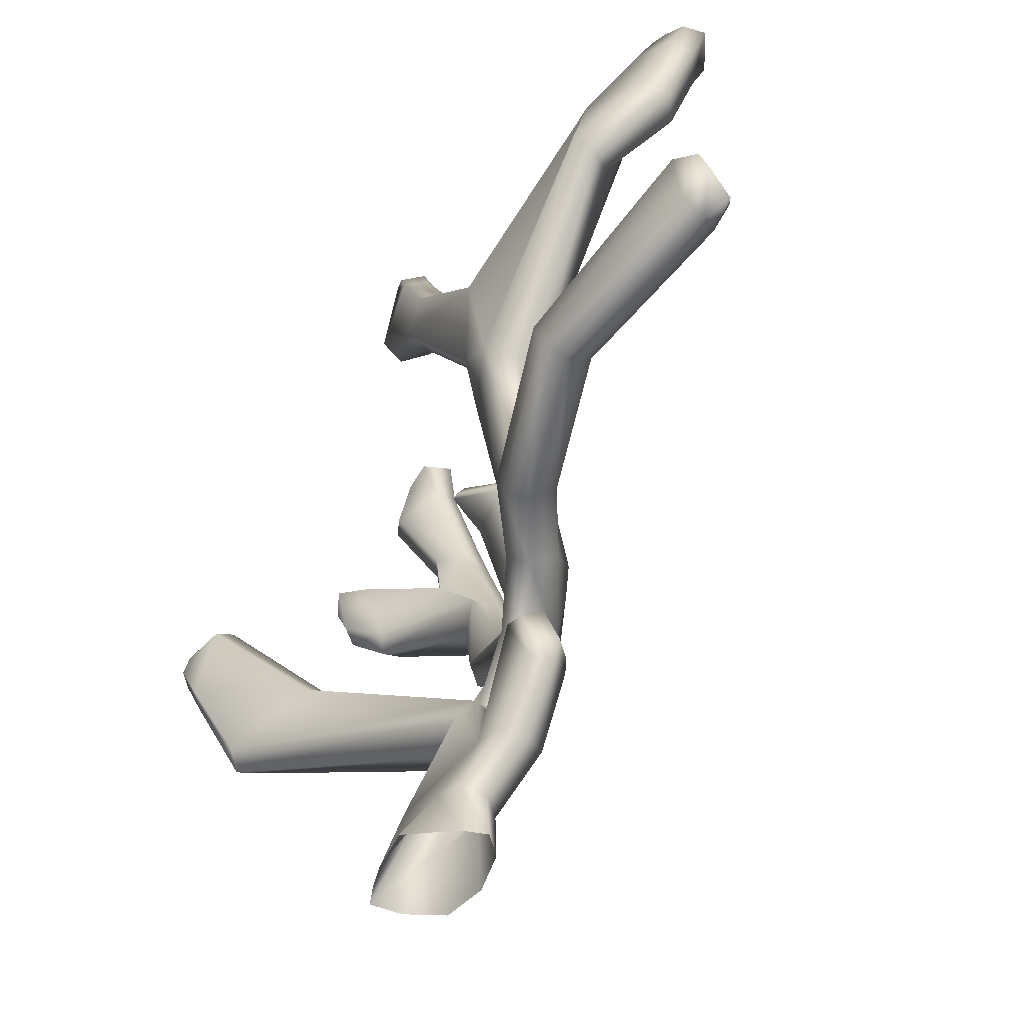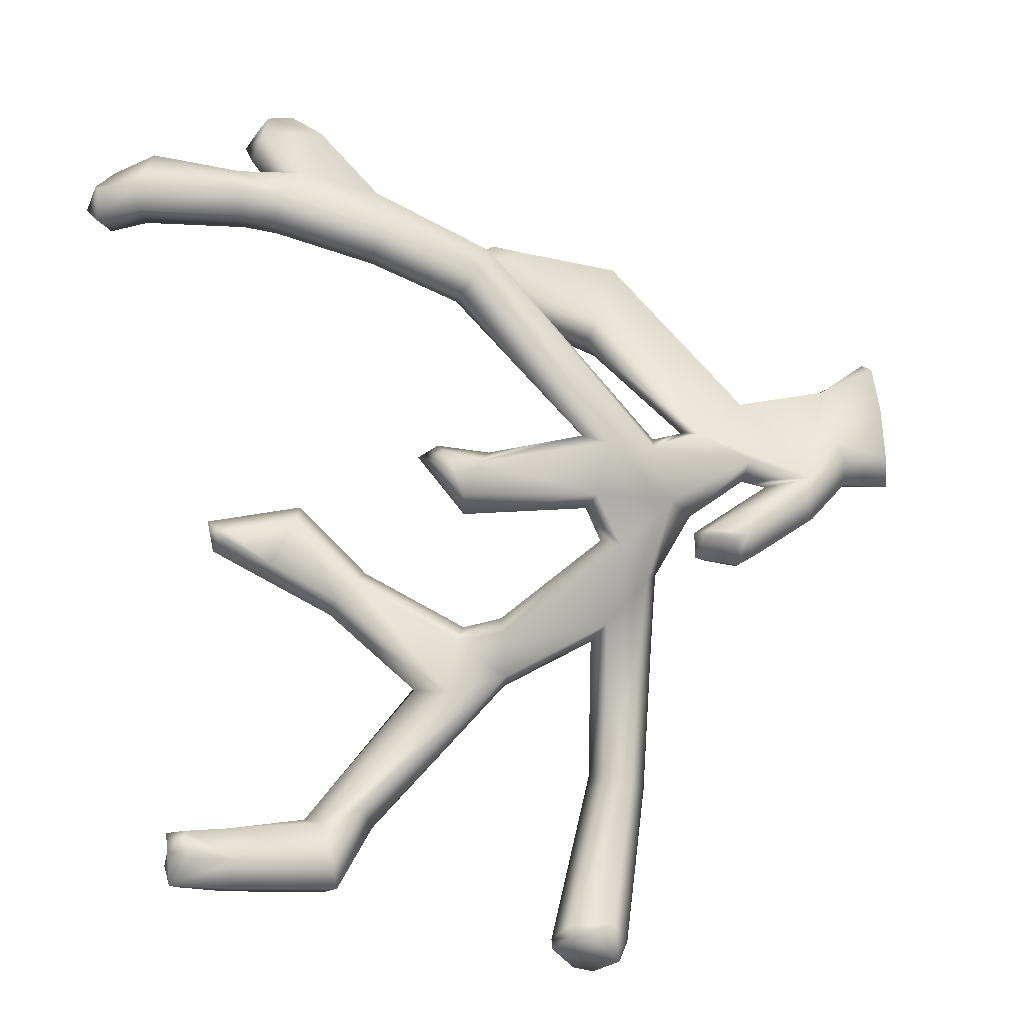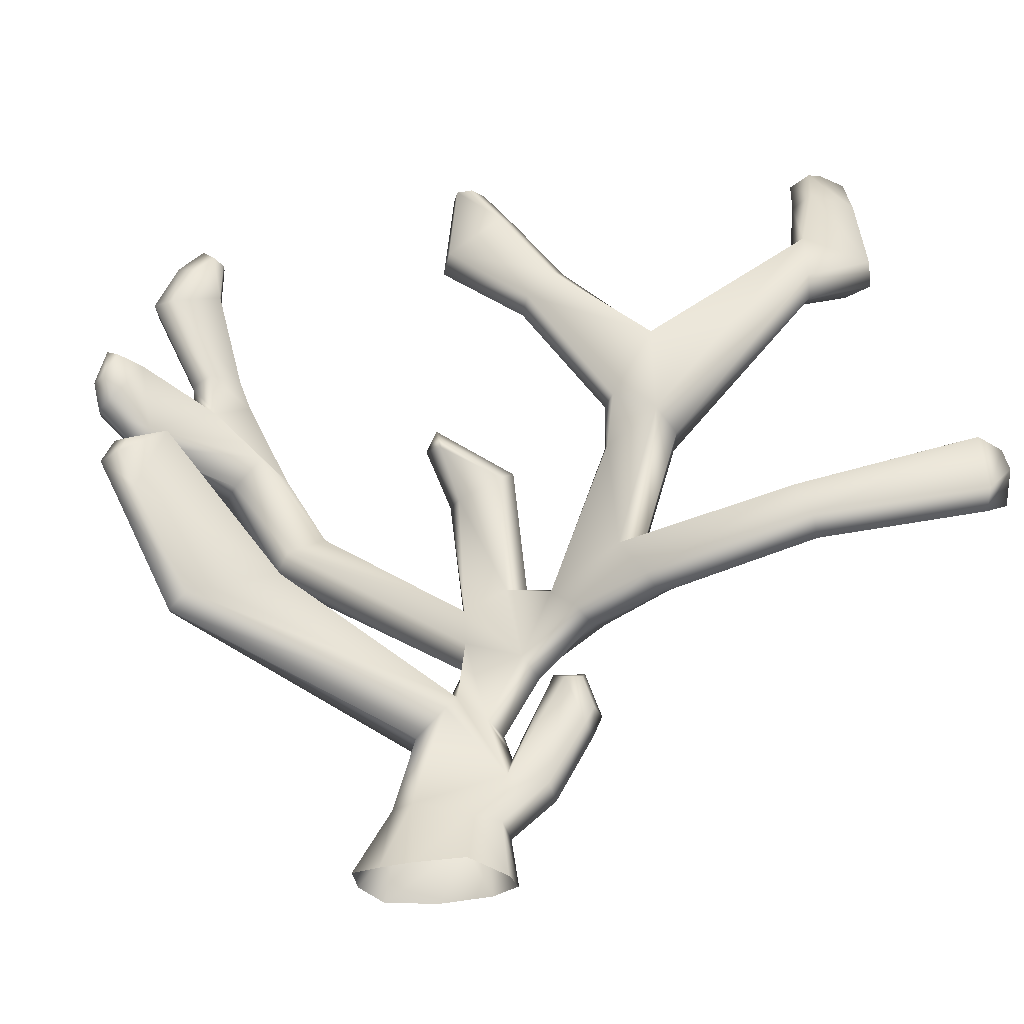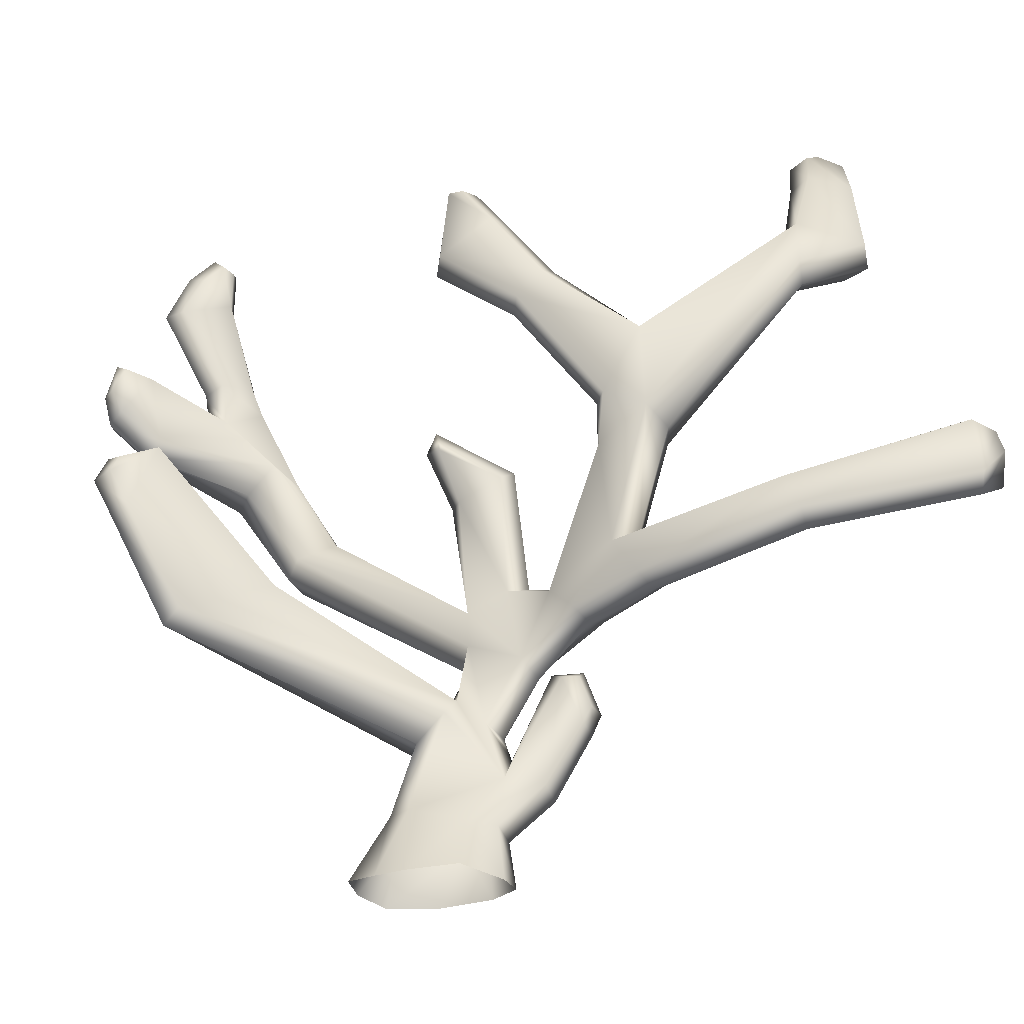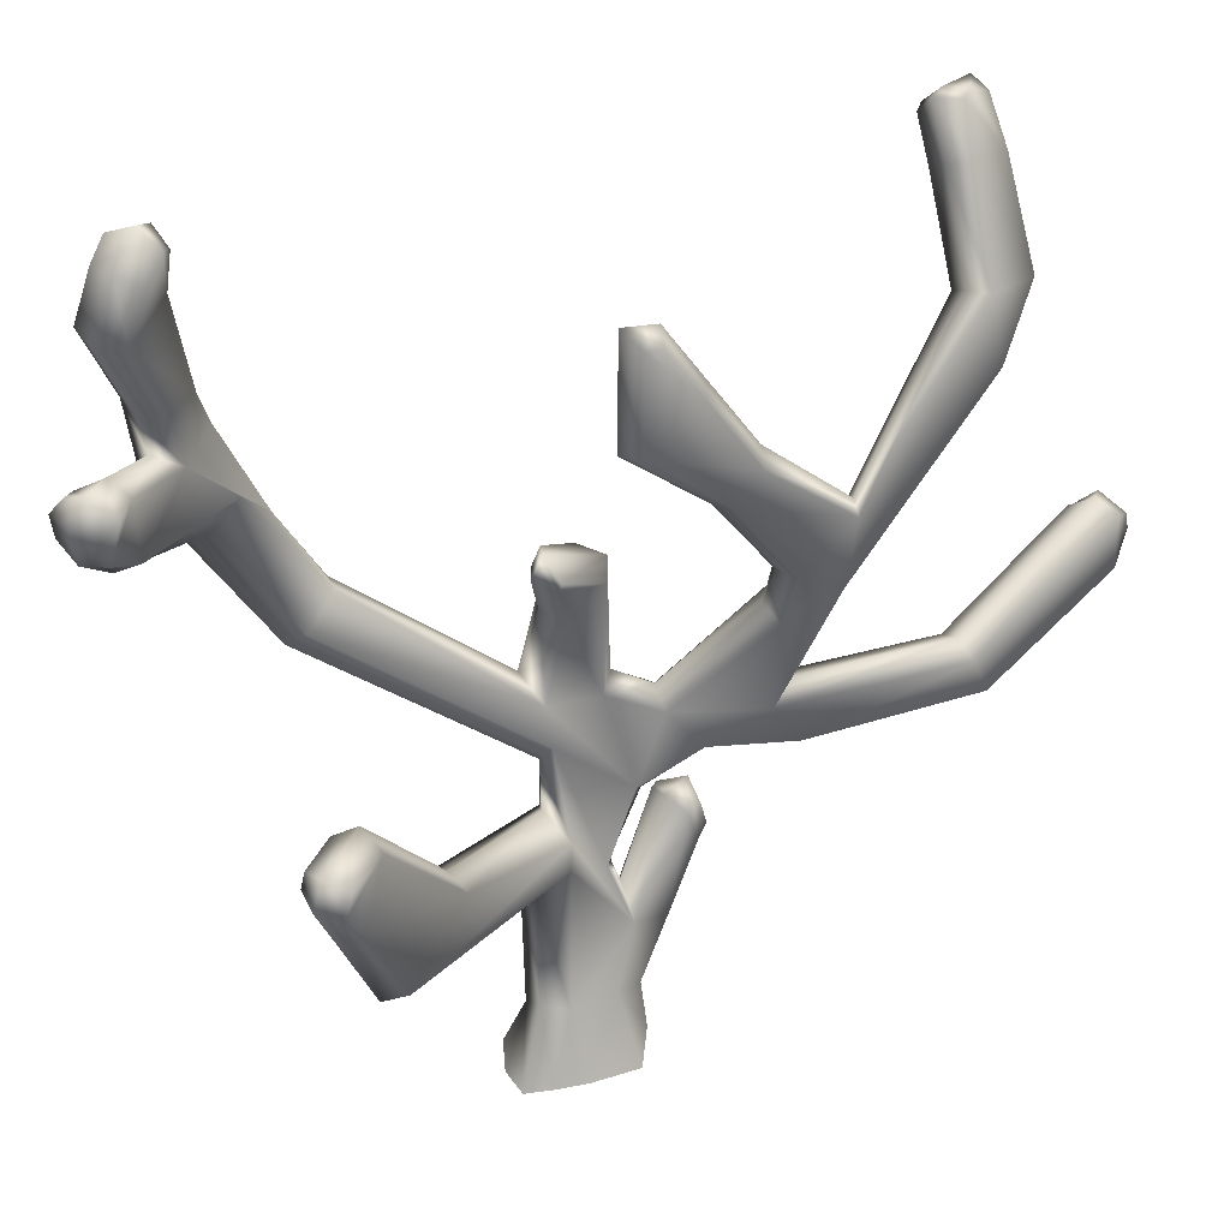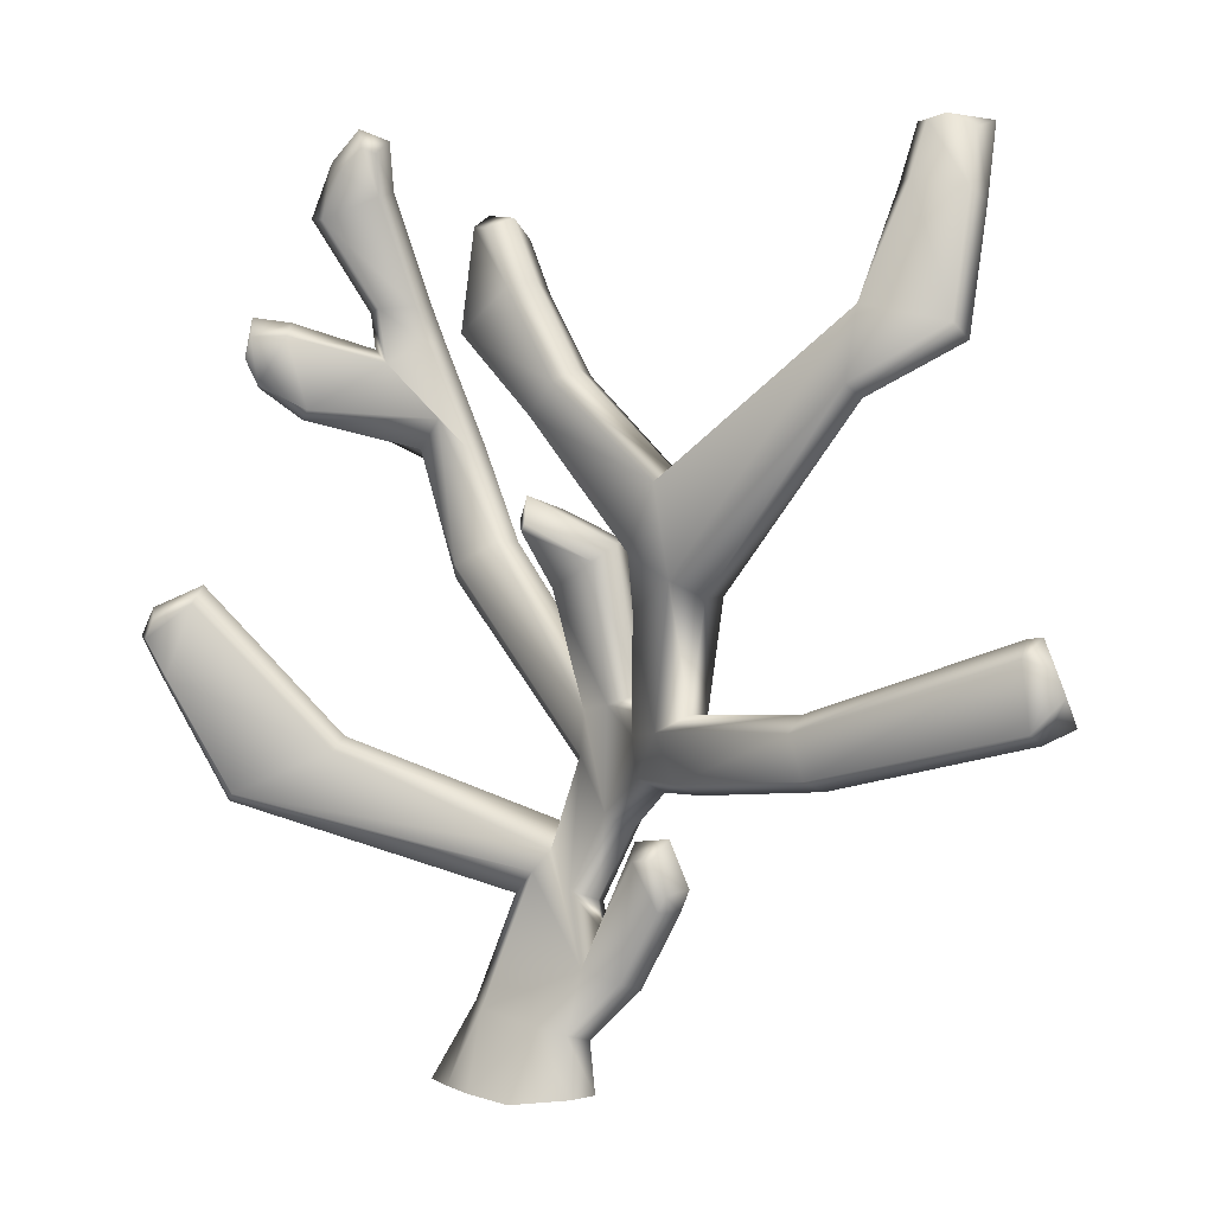
<metadata>
{"format":"obj","ext":"obj","renderer":"f3d","projection":"perspective","resolution":1024,"background":"white","views":[{"elev":-43.9,"azim":-143.6,"up":"+Y"},{"elev":49.8,"azim":-98.0,"up":"+Z"},{"elev":-31.5,"azim":161.1,"up":"+Y"},{"elev":-30.6,"azim":165.6,"up":"+Y"},{"elev":33.7,"azim":124.6,"up":"+Y"},{"elev":6.0,"azim":-166.3,"up":"+Y"}]}
</metadata>
<code>
g default
v -18.67 0 -6.661
v -17.1 12.76 -5.525
v -29.28 25.28 -5.2
v -41.2 49.95 -7.95
v -36.52 61.52 -8.233
v -28.16 60.35 -7.012
v -19 37.72 -0.663
v -17.47 44.58 1.356
v -26.19 61.65 -1.628
v -36.75 73.28 -14.32
v -80.93 82.62 -59.67
v -126.5 95.12 -67.53
v -133.2 98.63 -66.36
v -126.2 116.9 -66.66
v -122.8 116.6 -67.29
v -75.84 98.42 -57.36
v -46.06 93.63 -30.57
v -51.46 120.3 -40.48
v -87.02 164 -53.54
v -108.5 176 -49.34
v -111.5 221.6 -32.11
v -101.7 221.4 -30.31
v -94.86 221.5 -31.44
v -84.92 183.2 -48.21
v -46.74 146.8 -43.98
v -22.06 169.4 -34.76
v -3.736 202.3 -20.97
v 3.603 202.9 -15.58
v 6.875 174.8 -17.43
v -12.27 157.3 -29.03
v -34.35 130.2 -32.11
v -35.68 119.1 -28
v -31.15 89.08 -2.086
v -25.84 92.74 6.971
v -21.02 127.9 4.436
v 0.9248 138.7 6.45
v 3.15 132.5 8.285
v -5.339 118.4 12.4
v -13.53 92.21 24.82
v 16.62 123.5 55.5
v 52.49 211.3 67.37
v 52.73 224 64.93
v 60.04 227 62.4
v 67.34 218.7 62.47
v 73.44 204.5 63.94
v 59.05 180.5 67.78
v 57.75 171.3 67.34
v 77.79 178.1 60.02
v 87.18 179.5 56.71
v 89.57 170.3 60.27
v 87.35 161.6 60.64
v 75.99 153.2 62.4
v 44.85 145.9 64.48
v 32.85 113.8 55.15
v -11.39 70.85 17.46
v -6.519 60.38 13.43
v 44.69 81.07 1.682
v 78.12 116.7 -2.693
v 90.97 111.1 -2.545
v 94.09 104.1 -2.555
v 73.03 64.85 -1.1
v 4.421 43.85 7.964
v 12.24 19.24 0.9282
v 22.77 1e-06 -1.168
v -91.88 207.9 -37.77
v -110.7 204.7 -38.93
v -10.7 188.4 -27.75
v 27.72 146.8 64.61
v 39.82 173.5 69.44
v 43.62 183.1 69.89
v -48.83 75.89 -31.3
v 88.61 93.74 -2.535
v -38.93 44.26 -7.085
v -104.2 176.2 -41.95
v -90.69 178.7 -41.81
v -95.78 204.2 -31.41
v -106.3 202.1 -32.32
v -107.1 214 -26.57
v -98.43 215.5 -26.01
v -101.5 216.8 -25.46
v -22.92 167.2 -26.64
v -18.29 160.9 -24.36
v -0.6501 176.3 -13.77
v -11.65 185.6 -19.95
v -85.08 166.1 -45.47
v -53.84 120 -32.49
v -43.74 119.4 -25.24
v -41.5 133 -28.43
v -53.51 137.8 -37.09
v 58.13 211.3 73.61
v 65.48 218 70.59
v 60.69 223.4 70.5
v 58.43 222.5 71.4
v -3.448 197.6 -12.44
v -5.703 197.4 -14.18
v 44.26 171 76.05
v 53.89 164.1 74.38
v 56.03 181.9 75.44
v 48.53 181.6 76.46
v 70.25 205.9 72
v 80.48 174.1 66.86
v 75.43 157 70.09
v 85.56 164.5 68.25
v 84.94 175.4 64.87
v -47.64 89.33 -20.76
v -37.43 84.11 2.129
v 46.13 143.3 70.9
v 31.45 143.4 71.31
v 87.43 171.8 67.47
v 27.62 113.5 61.95
v 18.57 118.6 61.96
v -12.02 121.6 16.55
v -20.96 127.9 13.41
v -3.329 130.9 12.89
v -6.62 134.9 12.61
v -27.79 90.07 14.91
v -18.06 85.18 25.73
v -19.43 72.37 22.81
v 79.43 111.8 4.347
v 85.2 95.81 4.795
v 89.36 104.3 4.61
v 87.74 107.9 4.636
v -28.3 67.69 9.03
v -42.16 76.87 -9.016
v -53.9 80.43 -26.35
v -80.16 94.58 -50.88
v -83.32 86.97 -52.75
v -123.2 111.9 -60.37
v -124.5 98.67 -60.24
v -127.4 110 -59.82
v -129 105.6 -59.73
v -27.59 27.18 2.904
v -21.66 24.49 4.758
v -32.52 57 -0.456
v -36.72 46.56 0.6419
v 71.16 68.34 6.412
v 48.06 77.47 8.508
v -11.47 57.04 17.88
v -16.56 42.37 9.616
v 1.863 41.88 13.86
v -34.91 57.54 -0.3659
v -37.71 50.59 -0.2176
v -13.61 12.74 2.419
v -7.428 13.62 3.351
v -3.302 0 10.48
v -14.72 0 1.45
v 9.937 0 14.18
v 8.834 14.94 7.788
v 18.79 1e-06 6.99
v -105.7 179.9 -54.9
v -107.7 207.4 -44.74
v -95.17 209.7 -43.77
v -86.01 183.5 -54.64
v -108.3 220 -38.66
v -101.7 223 -37.47
v -97.74 221.7 -38.08
v -17.03 166.6 -38.92
v -5.005 187 -31.69
v 7.563 176.7 -24.53
v -11.18 158.9 -35.82
v -84.35 167.3 -59.21
v -41.75 145.8 -48.39
v -44.2 124.5 -44.33
v -34.01 129.7 -39.26
v -34.01 116.4 -34.39
v 54.26 210 60.64
v 54.37 220.6 58.61
v 57.83 222 57.33
v 63.28 215.9 57.4
v 1.513 199.9 -25.36
v 4.979 200.2 -22.75
v 42.25 173.1 62.8
v 45.73 182.1 63.2
v 55.12 181.7 61.92
v 52.83 168 61.2
v 68.76 204.1 58.57
v 76.96 174.9 53.76
v 85.09 174.7 49.76
v 84.79 162.4 53.74
v 72.68 156 56.78
v -38.07 89.33 -30.66
v -27.47 85.08 -7.681
v 30.73 146.9 58.2
v 38.58 154.1 59.48
v 88.07 169.1 53.26
v 20.71 124 49.57
v 31.47 117.8 49.47
v -16.09 124 0.9963
v 0.3314 132.4 1.742
v 1.068 130.5 1.683
v -5.546 116.9 5.285
v -18.92 90.23 4.066
v -10.52 87.6 14.54
v -10.21 76.69 12.6
v 78.63 112.8 -9.119
v 88.6 108.6 -8.859
v 90.58 104.2 -8.881
v 85.53 95.18 -8.739
v -20.37 66.18 -4.34
v -30.9 76.75 -16.58
v -43.54 78.74 -35.17
v -77.37 85.53 -65.35
v -73.76 95.09 -63.38
v -124.4 98.11 -73.87
v -122.5 113.3 -73.92
v -131.5 105.7 -73.05
v -129.4 111.1 -73.16
v -25.32 27.58 -10.6
v -34.72 45.16 -12.71
v -28.95 56.95 -13.53
v -15.41 29.66 -7.294
v 45.66 78.37 -4.811
v 70 67.56 -7.07
v -11.51 47.21 -2.19
v -5.296 55.31 3.83
v -1.411 50.5 1.43
v -36.91 49.44 -13.69
v -33.66 57.48 -13.87
v -12.79 14.81 -10.96
v -4.773 16.23 -9.638
v -14.19 1e-06 -12.04
v -1.031 0 -19.52
v 9.028 18.83 -5.76
v 10.7 0 -12.2
v 17.4 1e-06 -6.503
g Herb_Brittlebright
f 74 75 76 77
f 77 80 78
f 81 82 83 84
f 85 75 74
f 86 87 88 89
f 86 89 75 85
f 90 91 92 93
f 89 88 82 81
f 84 83 94 95
f 96 97 98 99
f 90 100 91
f 99 98 100 90
f 109 101 102 103
f 105 106 87 86
f 108 107 97 96
f 97 107 102 101
f 101 109 104
f 111 110 107 108
f 113 112 114 115
f 116 117 112 113
f 117 118 110 111
f 119 120 121 122
f 123 116 106 124
f 123 118 117 116
f 124 106 105 125
f 125 105 126 127
f 127 126 128 129
f 129 128 130 131
f 132 133 134 135
f 137 136 120 119
f 139 138 118 123
f 138 140 136 137
f 133 140 138 139
f 135 134 141 142
f 143 144 133 132
f 146 145 144 143
f 144 145 147 148
f 133 144 148 140
f 148 147 149
f 150 151 152 153
f 151 155 156 152
f 157 158 159 160
f 161 150 153
f 163 162 164 165
f 163 161 153 162
f 166 167 168 169
f 162 157 160 164
f 158 170 171 159
f 172 173 174 175
f 166 169 176
f 173 166 176 174
f 179 177 178 185
f 181 163 165 182
f 183 172 175 184
f 175 177 180 184
f 177 179 180
f 186 183 184 187
f 188 189 190 191
f 192 188 191 193
f 193 186 187 194
f 195 196 197 198
f 199 200 182 192
f 199 192 193 194
f 200 201 181 182
f 201 202 203 181
f 202 204 205 203
f 204 206 207 205
f 208 209 210 211
f 212 195 198 213
f 214 199 194 215
f 215 212 213 216
f 211 214 215 216
f 209 217 218 210
f 219 208 211 220
f 221 219 220 222
f 220 223 224 222
f 211 216 223 220
f 223 225 224
f 24 65 76 75
f 66 20 74 77
f 23 22 80 79
f 22 21 78 80
f 30 29 83 82
f 67 26 81 84
f 20 19 85 74
f 65 23 79 76
f 21 66 77 78
f 32 31 88 87
f 25 24 75 89
f 19 18 86 85
f 44 43 92 91
f 43 42 93 92
f 42 41 90 93
f 31 30 82 88
f 26 25 89 81
f 29 28 94 83
f 28 27 95 94
f 27 67 84 95
f 47 46 98 97
f 70 69 96 99
f 45 44 91 100
f 46 45 100 98
f 41 70 99 90
f 52 51 103 102
f 49 48 101 104
f 33 32 87 106
f 18 17 105 86
f 69 68 108 96
f 53 52 102 107
f 48 47 97 101
f 51 50 109 103
f 50 49 104 109
f 54 53 107 110
f 68 40 111 108
f 38 37 114 112
f 37 36 115 114
f 36 35 113 115
f 39 38 112 117
f 35 34 116 113
f 55 54 110 118
f 40 39 117 111
f 72 60 121 120
f 60 59 122 121
f 59 58 119 122
f 34 33 106 116
f 10 9 123 124
f 71 10 124 125
f 17 16 126 105
f 11 71 125 127
f 16 15 128 126
f 12 11 127 129
f 15 14 130 128
f 14 13 131 130
f 13 12 129 131
f 7 6 134 133
f 73 3 132 135
f 61 72 120 136
f 58 57 137 119
f 56 55 118 138
f 9 8 139 123
f 62 61 136 140
f 57 56 138 137
f 8 7 133 139
f 6 5 141 134
f 5 4 142 141
f 4 73 135 142
f 3 2 143 132
f 2 1 146 143
f 63 62 140 148
f 64 63 148 149
f 20 66 151 150
f 65 24 153 152
f 21 22 155 154
f 22 23 156 155
f 26 67 158 157
f 29 30 160 159
f 19 20 150 161
f 66 21 154 151
f 23 65 152 156
f 31 32 165 164
f 18 19 161 163
f 24 25 162 153
f 41 42 167 166
f 42 43 168 167
f 43 44 169 168
f 25 26 157 162
f 30 31 164 160
f 67 27 170 158
f 27 28 171 170
f 28 29 159 171
f 69 70 173 172
f 46 47 175 174
f 44 45 176 169
f 70 41 166 173
f 45 46 174 176
f 48 49 178 177
f 51 52 180 179
f 17 18 163 181
f 32 33 182 165
f 68 69 172 183
f 47 48 177 175
f 52 53 184 180
f 49 50 185 178
f 50 51 179 185
f 40 68 183 186
f 53 54 187 184
f 35 36 189 188
f 36 37 190 189
f 37 38 191 190
f 34 35 188 192
f 38 39 193 191
f 39 40 186 193
f 54 55 194 187
f 58 59 196 195
f 59 60 197 196
f 60 72 198 197
f 9 10 200 199
f 33 34 192 182
f 10 71 201 200
f 71 11 202 201
f 16 17 181 203
f 11 12 204 202
f 15 16 203 205
f 12 13 206 204
f 13 14 207 206
f 14 15 205 207
f 3 73 209 208
f 6 7 211 210
f 57 58 195 212
f 72 61 213 198
f 8 9 199 214
f 55 56 215 194
f 56 57 212 215
f 61 62 216 213
f 7 8 214 211
f 73 4 217 209
f 4 5 218 217
f 5 6 210 218
f 2 3 208 219
f 1 2 219 221
f 62 63 223 216
f 63 64 225 223
f 79 80 77 76
f 154 155 151

</code>
